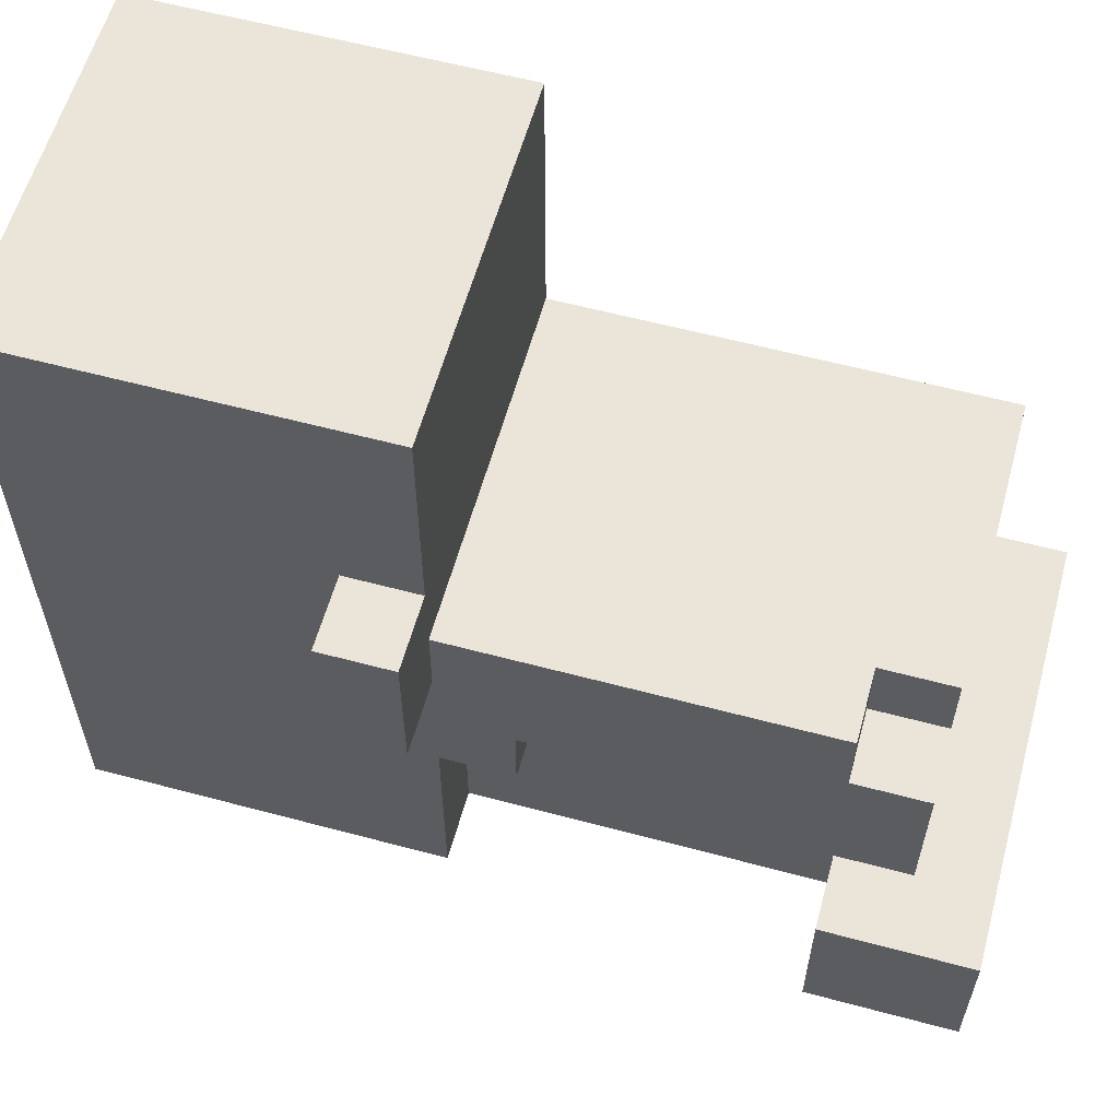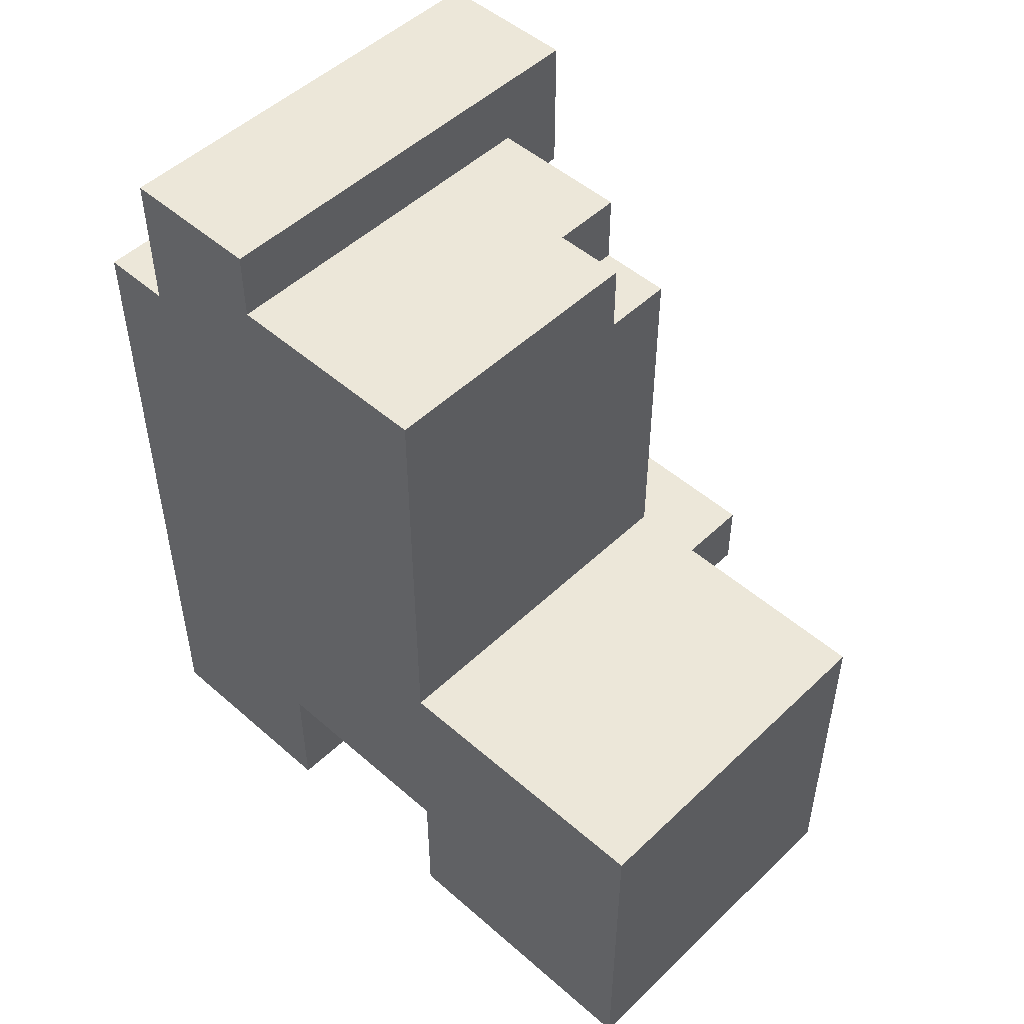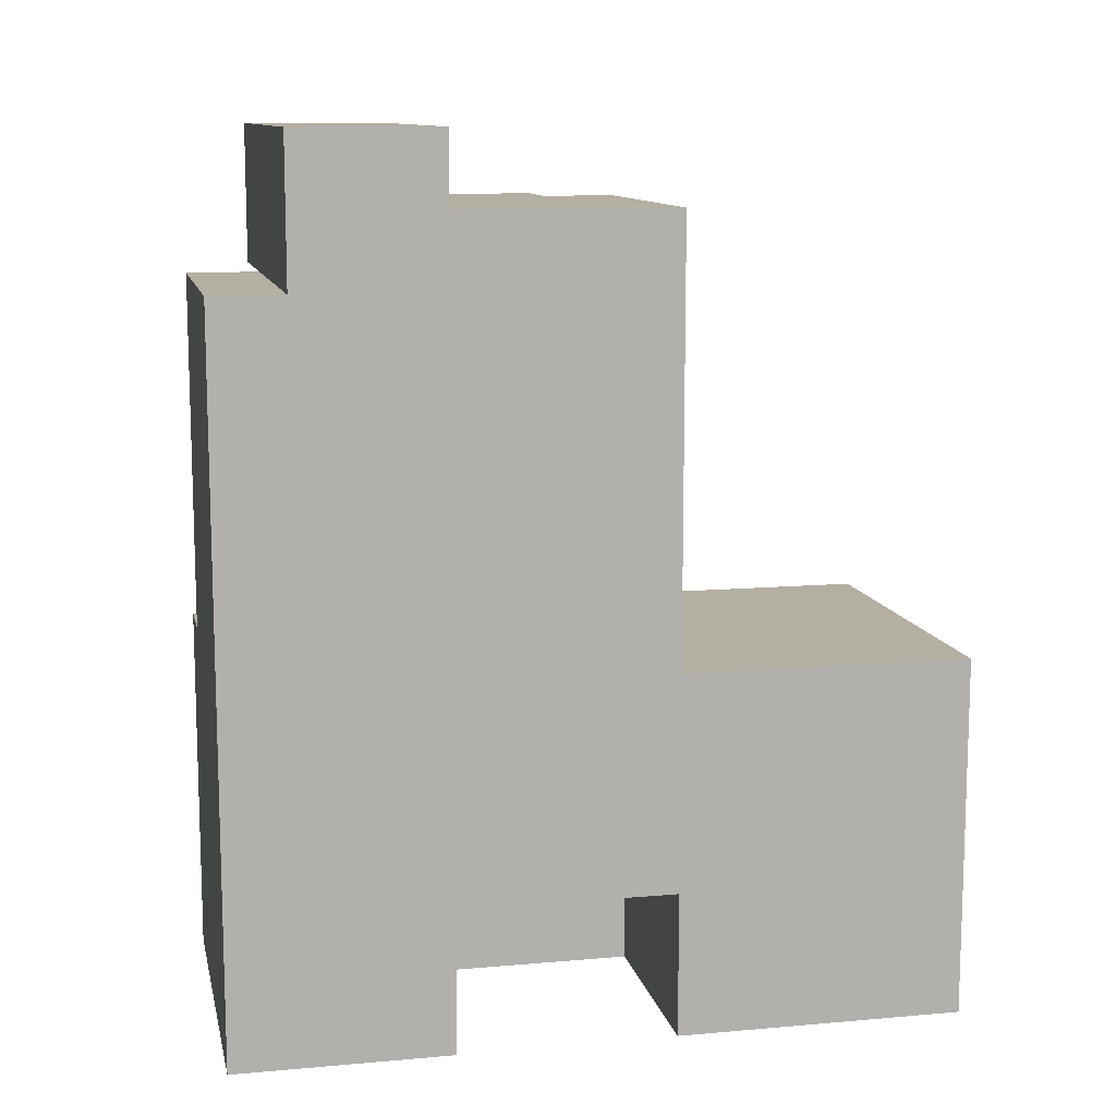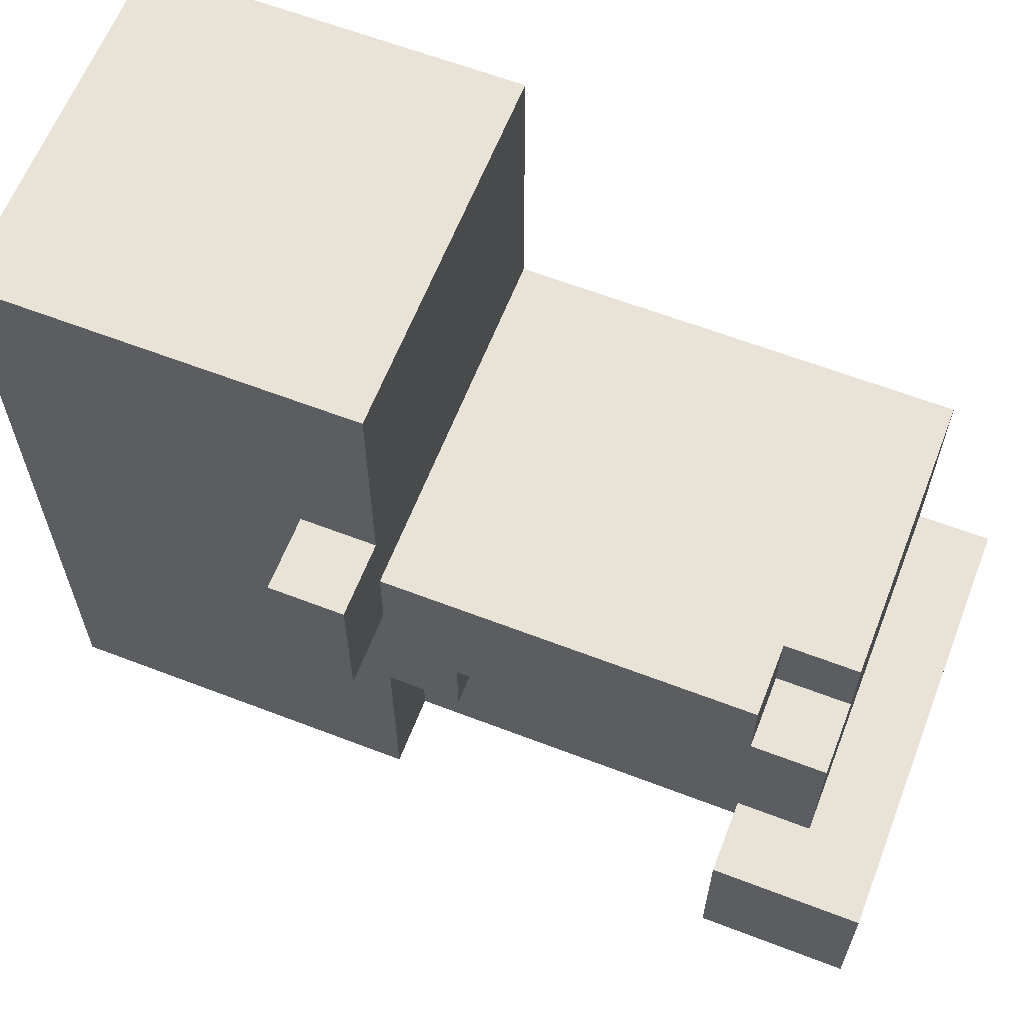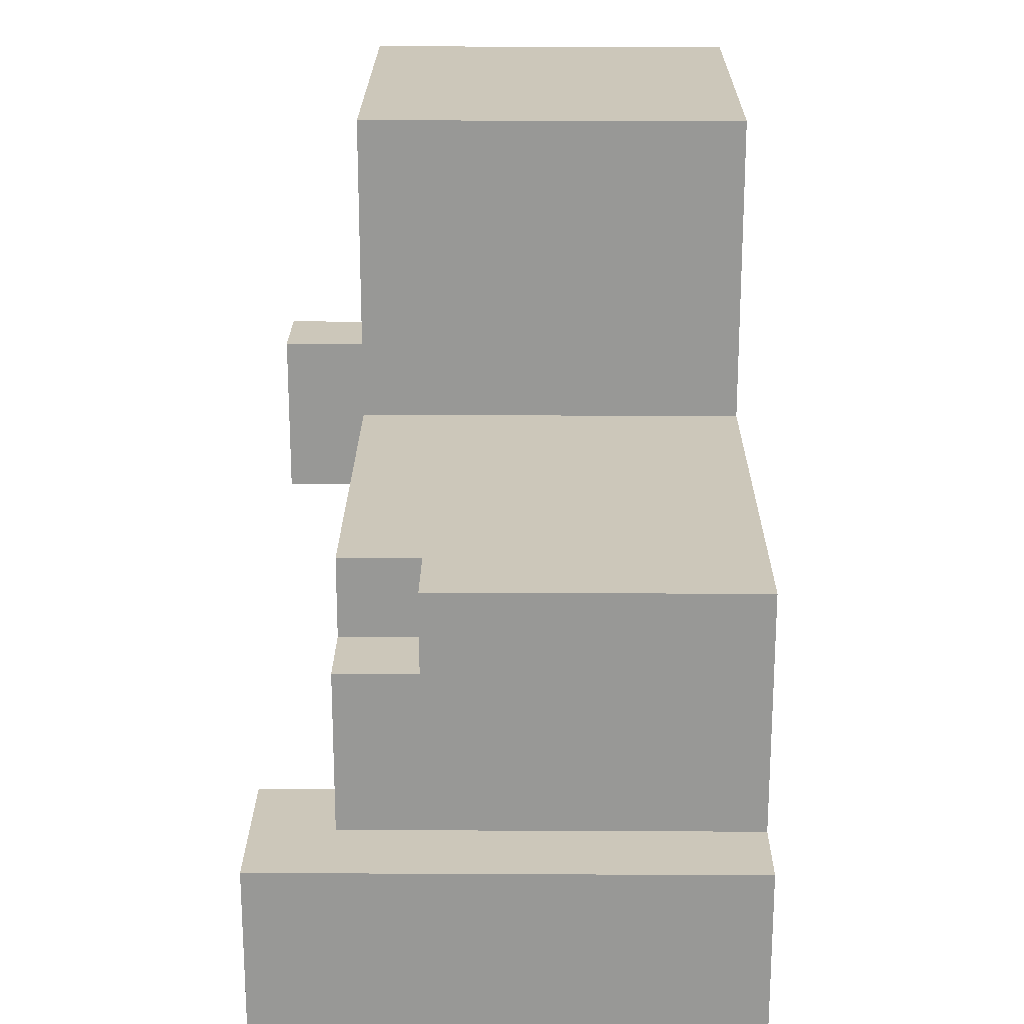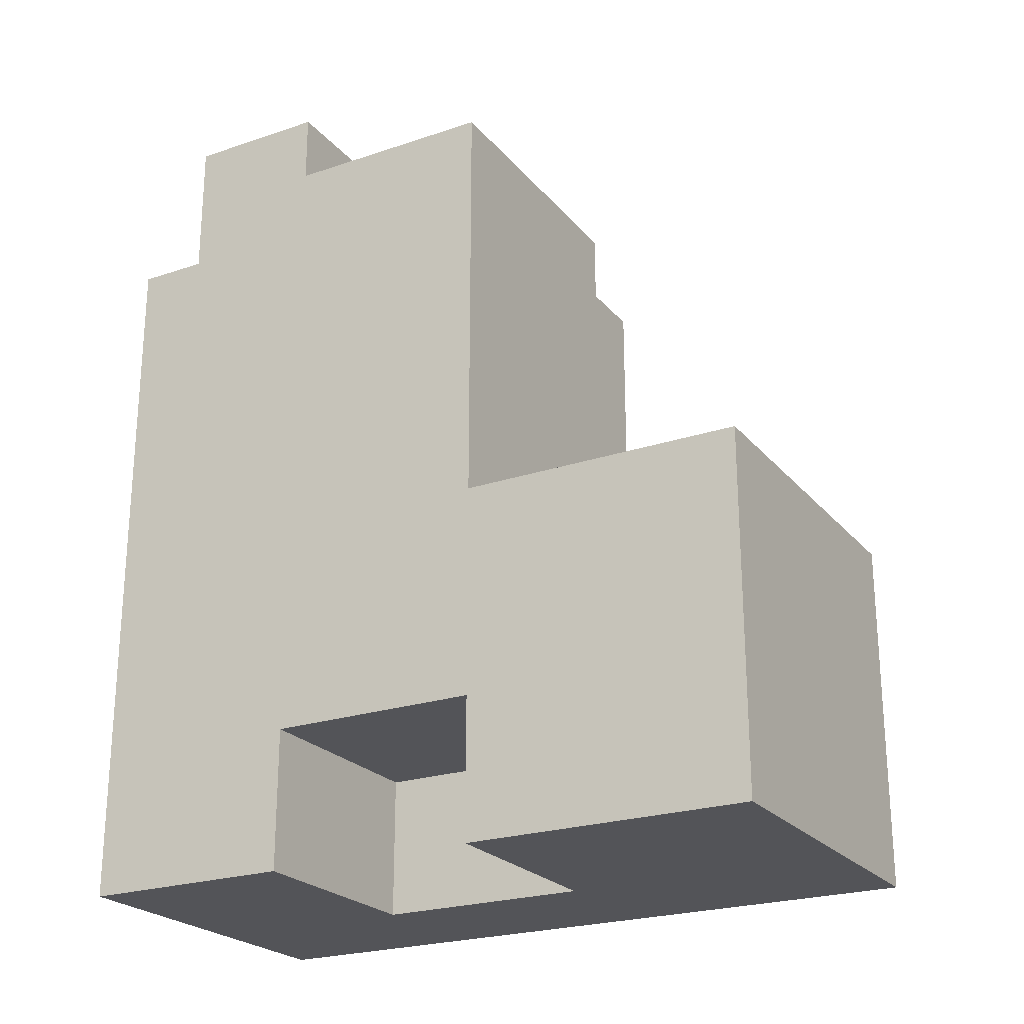
<metadata>
{"format":"obj","ext":"obj","renderer":"f3d","projection":"perspective","resolution":1024,"background":"white","views":[{"elev":59.2,"azim":-74.6,"up":"+Y"},{"elev":49.9,"azim":133.8,"up":"+Z"},{"elev":11.2,"azim":77.9,"up":"+Z"},{"elev":62.5,"azim":-68.7,"up":"+Y"},{"elev":21.5,"azim":0.5,"up":"+Y"},{"elev":-23.6,"azim":119.4,"up":"+Z"}]}
</metadata>
<code>
o
v -0.6 -0.35 1.2
v -0.6 -0.35 1
v -0.6 -0.15 1.2
v -0.6 -0.15 1
v -0.6 0.05 0.5
v -0.6 0.05 0.4
v -0.6 0.25 0.5
v -0.6 0.25 0.4
v -0.5 -0.45 0.5
v -0.5 -0.45 0
v -0.5 -0.35 0.5
v -0.5 -0.35 0
v -0.5 -0.15 1.1
v -0.5 -0.15 1
v -0.5 -0.15 0.9
v -0.5 -0.15 0.6
v -0.5 -0.15 0.5
v -0.5 -0.05 1.1
v -0.5 -0.05 1
v -0.5 -0.05 0.9
v -0.5 -0.05 0.6
v -0.5 0.05 1.1
v -0.5 0.05 1
v -0.5 0.05 0.5
v -0.5 0.05 0.4
v -0.5 0.15 1
v -0.5 0.15 0.5
v -0.5 0.15 0.4
v -0.5 0.15 0
v -0.5 0.25 0.5
v -0.5 0.25 0.4
v -0.5 0.45 0.4
v -0.5 0.45 0
v -0.5 0.55 0.5
v -0.5 0.55 0
v -0.4 -0.45 1
v -0.4 -0.45 0.5
v -0.4 -0.35 1
v -0.4 -0.35 0.7
v -0.4 -0.35 0.6
v -0.4 -0.35 0.5
v -0.4 -0.25 1
v -0.4 -0.15 1
v -0.4 -0.15 0.9
v -0.4 -0.15 0.7
v -0.4 -0.15 0.6
v -0.4 -0.15 0.5
v -0.4 -0.05 0.9
v -0.4 -0.05 0.6
v -0.4 0.05 1.1
v -0.4 0.05 1
v -0.4 0.15 1.1
v -0.4 0.15 1
v -0.3 -0.15 0.2
v -0.3 -0.15 0
v -0.3 0.15 0.2
v -0.3 0.15 0
v 0 -0.45 1
v 0 -0.45 0
v 0 -0.35 1.2
v 0 -0.35 1.1
v 0 -0.35 1
v 0 -0.35 0.7
v 0 -0.35 0
v 0 -0.25 1.1
v 0 -0.25 1
v 0 -0.25 0.9
v 0 -0.25 0.7
v 0 -0.25 0.2
v 0 -0.25 0
v 0 -0.15 1.2
v 0 -0.15 1.1
v 0 -0.15 1
v 0 -0.15 0.9
v 0 -0.15 0.3
v 0 -0.15 0.2
v 0 -0.15 0
v 0 -0.05 1.1
v 0 -0.05 1
v 0 0.05 1
v 0 0.05 0.5
v 0 0.15 1.1
v 0 0.15 0.5
v 0 0.15 0.3
v 0 0.15 0.2
v 0 0.15 0
v 0 0.45 0.5
v 0 0.45 0
v 0 0.55 0.5
v 0 0.55 0
v -0.6 -0.35 1.2
v -0.6 -0.15 1.2
v 0 -0.35 1.2
v 0 -0.15 1.2
v -0.5 -0.15 1.1
v -0.5 -0.05 1.1
v -0.5 0.05 1.1
v -0.4 0.05 1.1
v -0.4 0.15 1.1
v -0.2 -0.05 1.1
v -0.2 0.05 1.1
v -0.1 -0.15 1.1
v -0.1 -0.05 1.1
v 0 -0.15 1.1
v 0 -0.05 1.1
v 0 0.15 1.1
v -0.5 0.05 1
v -0.5 0.15 1
v -0.4 -0.45 1
v -0.4 -0.35 1
v -0.4 0.05 1
v -0.4 0.15 1
v 0 -0.45 1
v 0 -0.35 1
v -0.5 -0.15 0.6
v -0.5 -0.05 0.6
v -0.4 -0.15 0.6
v -0.4 -0.05 0.6
v -0.6 0.05 0.5
v -0.6 0.25 0.5
v -0.5 -0.45 0.5
v -0.5 -0.35 0.5
v -0.5 -0.15 0.5
v -0.5 0.05 0.5
v -0.5 0.15 0.5
v -0.5 0.25 0.5
v -0.5 0.55 0.5
v -0.4 -0.45 0.5
v -0.4 -0.35 0.5
v -0.4 -0.15 0.5
v -0.4 0.15 0.5
v -0.4 0.45 0.5
v 0 0.15 0.5
v 0 0.45 0.5
v 0 0.55 0.5
v -0.6 -0.35 1
v -0.6 -0.15 1
v -0.5 -0.35 1
v -0.5 -0.25 1
v -0.5 -0.15 1
v -0.4 -0.35 1
v -0.4 -0.25 1
v -0.4 -0.15 1
v -0.5 -0.15 0.9
v -0.5 -0.05 0.9
v -0.4 -0.15 0.9
v -0.4 -0.05 0.9
v -0.6 0.05 0.4
v -0.6 0.25 0.4
v -0.5 0.05 0.4
v -0.5 0.15 0.4
v -0.5 0.25 0.4
v -0.3 -0.15 0.2
v -0.3 0.15 0.2
v 0 -0.15 0.2
v 0 0.15 0.2
v -0.5 -0.45 0
v -0.5 -0.35 0
v -0.5 0.15 0
v -0.5 0.45 0
v -0.5 0.55 0
v -0.4 -0.45 0
v -0.4 -0.35 0
v -0.4 -0.15 0
v -0.4 0.15 0
v -0.3 -0.15 0
v -0.3 0.15 0
v -0.2 -0.35 0
v -0.2 -0.25 0
v 0 -0.45 0
v 0 -0.35 0
v 0 -0.25 0
v 0 -0.15 0
v 0 0.15 0
v 0 0.45 0
v 0 0.55 0
v -0.4 -0.45 1
v 0 -0.45 1
v -0.5 -0.45 0.5
v -0.4 -0.45 0.5
v -0.5 -0.45 0
v -0.4 -0.45 0
v 0 -0.45 0
v -0.6 -0.35 1.2
v 0 -0.35 1.2
v -0.5 -0.35 1.1
v 0 -0.35 1.1
v -0.6 -0.35 1
v -0.5 -0.35 1
v -0.4 -0.35 1
v 0 -0.35 1
v -0.5 -0.15 1
v -0.4 -0.15 1
v -0.5 -0.15 0.9
v -0.4 -0.15 0.9
v -0.5 -0.15 0.6
v -0.4 -0.15 0.6
v -0.5 -0.15 0.5
v -0.4 -0.15 0.5
v -0.5 -0.05 0.9
v -0.4 -0.05 0.9
v -0.5 -0.05 0.6
v -0.4 -0.05 0.6
v -0.6 0.05 0.5
v -0.5 0.05 0.5
v -0.6 0.05 0.4
v -0.5 0.05 0.4
v -0.3 0.15 0.2
v 0 0.15 0.2
v -0.3 0.15 0
v 0 0.15 0
v -0.6 -0.15 1.2
v 0 -0.15 1.2
v -0.5 -0.15 1.1
v -0.1 -0.15 1.1
v 0 -0.15 1.1
v -0.6 -0.15 1
v -0.5 -0.15 1
v -0.3 -0.15 0.2
v 0 -0.15 0.2
v -0.3 -0.15 0
v 0 -0.15 0
v -0.5 0.05 1.1
v -0.4 0.05 1.1
v -0.5 0.05 1
v -0.4 0.05 1
v -0.4 0.15 1.1
v 0 0.15 1.1
v -0.5 0.15 1
v -0.4 0.15 1
v -0.5 0.15 0.5
v -0.4 0.15 0.5
v 0 0.15 0.5
v -0.6 0.25 0.5
v -0.5 0.25 0.5
v -0.6 0.25 0.4
v -0.5 0.25 0.4
v -0.5 0.55 0.5
v 0 0.55 0.5
v -0.5 0.55 0
v 0 0.55 0
f 3 2 1
f 4 2 3
f 7 6 5
f 8 6 7
f 11 10 9
f 12 10 11
f 17 12 11
f 18 15 14
f 18 14 13
f 19 15 18
f 20 15 19
f 21 17 16
f 22 19 18
f 23 20 19
f 23 19 22
f 23 21 20
f 24 12 17
f 24 21 23
f 24 17 21
f 25 12 24
f 26 24 23
f 27 24 26
f 28 12 25
f 29 12 28
f 31 29 28
f 32 29 31
f 32 31 30
f 33 29 32
f 34 32 30
f 34 33 32
f 35 33 34
f 38 37 36
f 39 37 38
f 40 37 39
f 41 37 40
f 42 39 38
f 43 39 42
f 44 39 43
f 45 40 39
f 45 39 44
f 46 41 40
f 46 40 45
f 47 41 46
f 48 45 44
f 48 46 45
f 49 46 48
f 52 51 50
f 53 51 52
f 54 55 56
f 56 55 57
f 58 59 62
f 62 59 63
f 63 59 64
f 60 61 65
f 61 62 65
f 62 63 66
f 65 62 66
f 66 63 67
f 63 64 68
f 67 63 68
f 68 64 69
f 69 64 70
f 60 65 71
f 65 66 72
f 71 65 72
f 66 67 73
f 72 66 73
f 67 68 74
f 73 67 74
f 68 69 74
f 74 69 75
f 69 70 76
f 75 69 76
f 76 70 77
f 72 73 78
f 74 75 79
f 78 73 79
f 73 74 79
f 78 79 80
f 79 75 80
f 80 75 81
f 78 80 82
f 80 81 82
f 81 75 83
f 82 81 83
f 75 76 84
f 83 75 84
f 84 76 85
f 85 86 87
f 84 85 87
f 83 84 87
f 87 86 88
f 87 88 89
f 89 88 90
f 93 92 91
f 94 92 93
f 98 97 96
f 100 96 95
f 100 98 96
f 101 99 98
f 101 98 100
f 102 100 95
f 102 101 100
f 103 101 102
f 104 103 102
f 105 101 103
f 105 103 104
f 106 99 101
f 106 101 105
f 111 108 107
f 112 108 111
f 113 110 109
f 114 110 113
f 117 116 115
f 118 116 117
f 124 120 119
f 125 120 124
f 126 120 125
f 128 122 121
f 129 123 122
f 129 122 128
f 130 123 129
f 131 127 126
f 131 126 125
f 132 127 131
f 133 132 131
f 134 127 132
f 134 132 133
f 135 127 134
f 136 137 138
f 138 137 139
f 139 137 140
f 138 139 141
f 139 140 142
f 141 139 142
f 142 140 143
f 144 145 146
f 146 145 147
f 148 149 150
f 150 149 151
f 151 149 152
f 153 154 155
f 155 154 156
f 157 158 162
f 158 159 163
f 162 158 163
f 163 159 164
f 159 160 165
f 164 159 165
f 163 164 166
f 162 163 166
f 164 165 166
f 165 160 167
f 166 165 167
f 162 166 168
f 168 166 169
f 162 168 170
f 168 169 171
f 170 168 171
f 169 166 172
f 171 169 172
f 172 166 173
f 167 160 174
f 160 161 175
f 174 160 175
f 175 161 176
f 180 178 177
f 181 180 179
f 182 178 180
f 182 180 181
f 183 178 182
f 186 185 184
f 187 185 186
f 188 186 184
f 189 187 186
f 189 186 188
f 190 187 189
f 191 187 190
f 194 193 192
f 195 193 194
f 198 197 196
f 199 197 198
f 202 201 200
f 203 201 202
f 206 205 204
f 207 205 206
f 210 209 208
f 211 209 210
f 212 213 214
f 214 213 215
f 215 213 216
f 212 214 217
f 217 214 218
f 219 220 221
f 221 220 222
f 223 224 225
f 225 224 226
f 227 228 230
f 229 230 231
f 230 228 232
f 231 230 232
f 232 228 233
f 234 235 236
f 236 235 237
f 238 239 240
f 240 239 241

</code>
